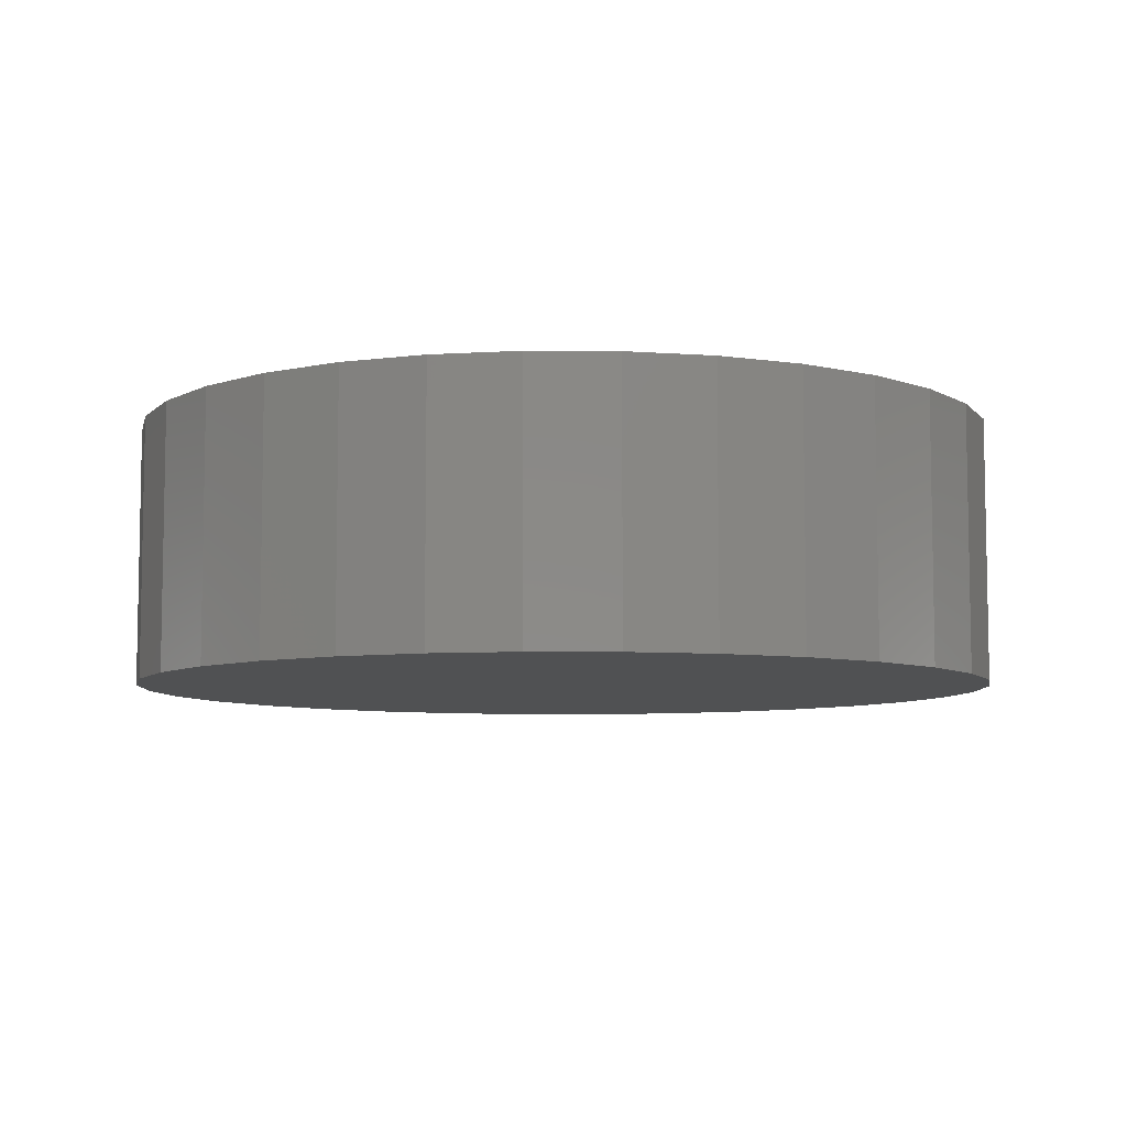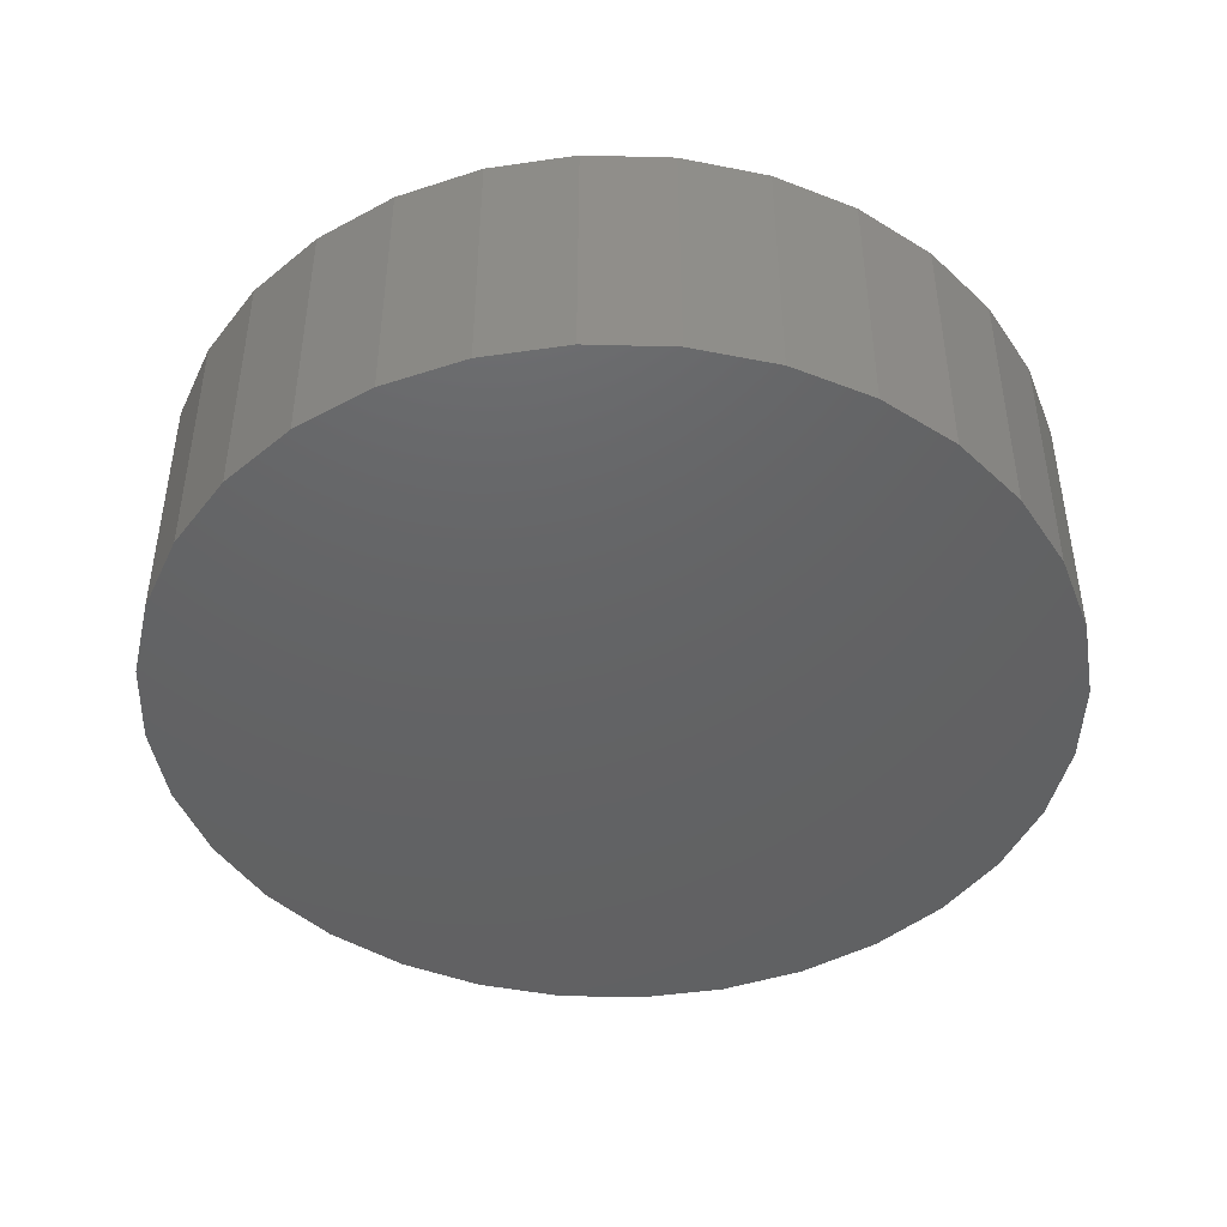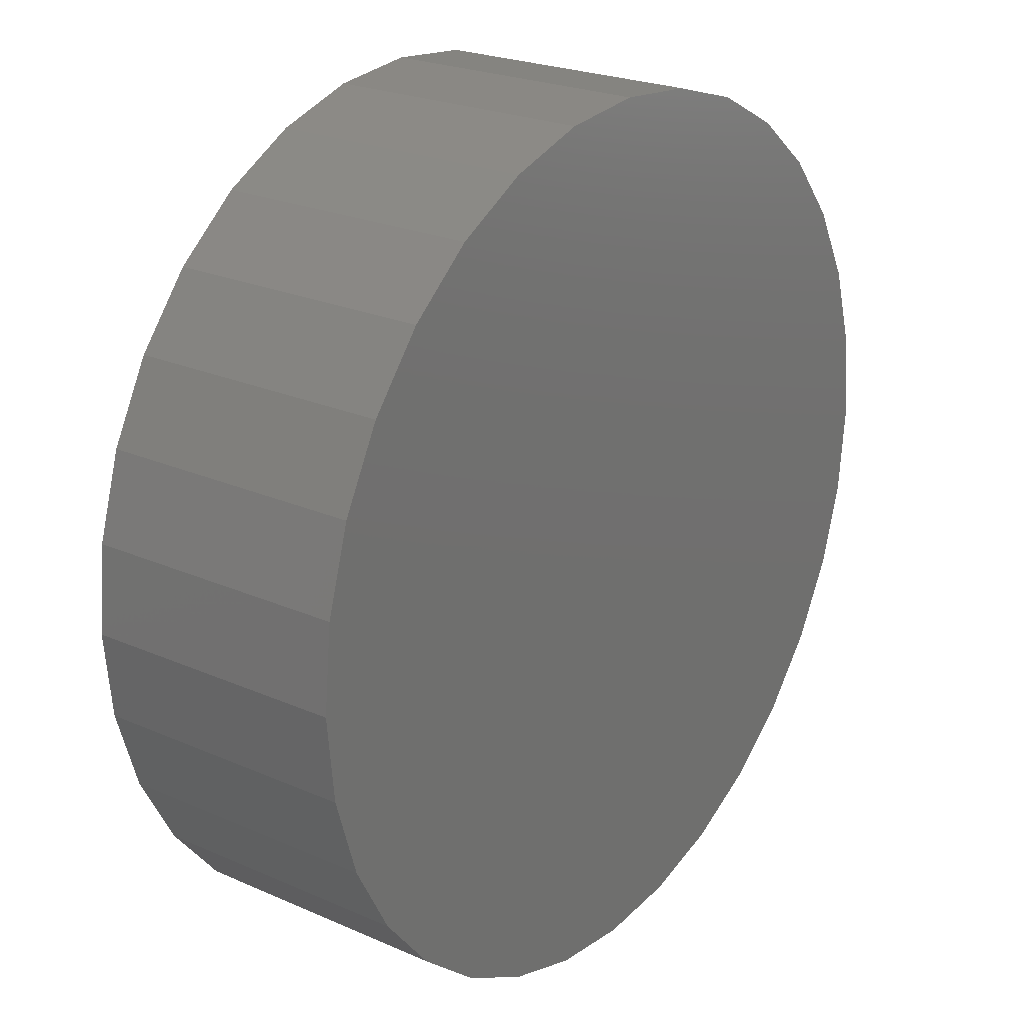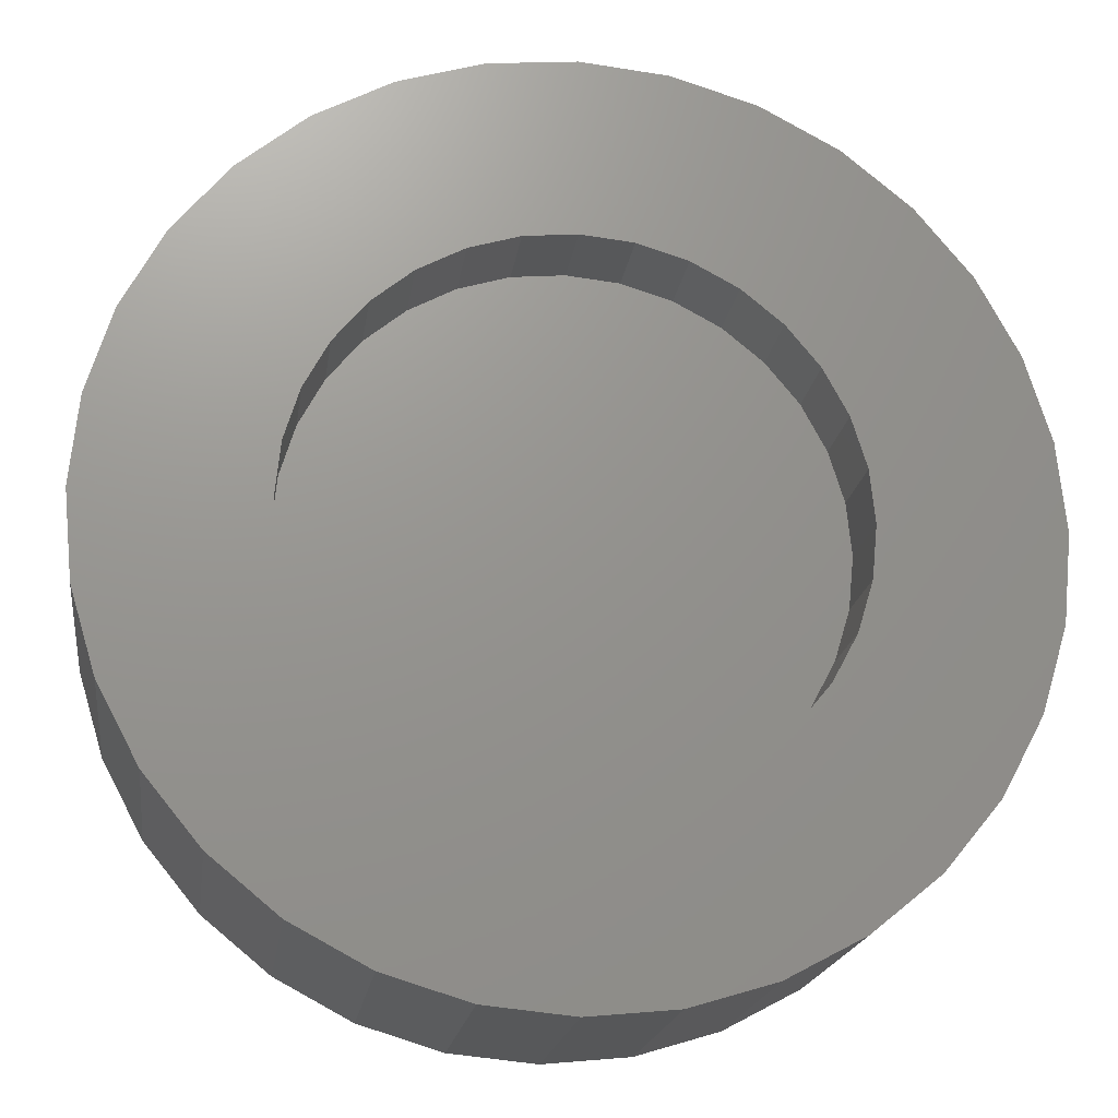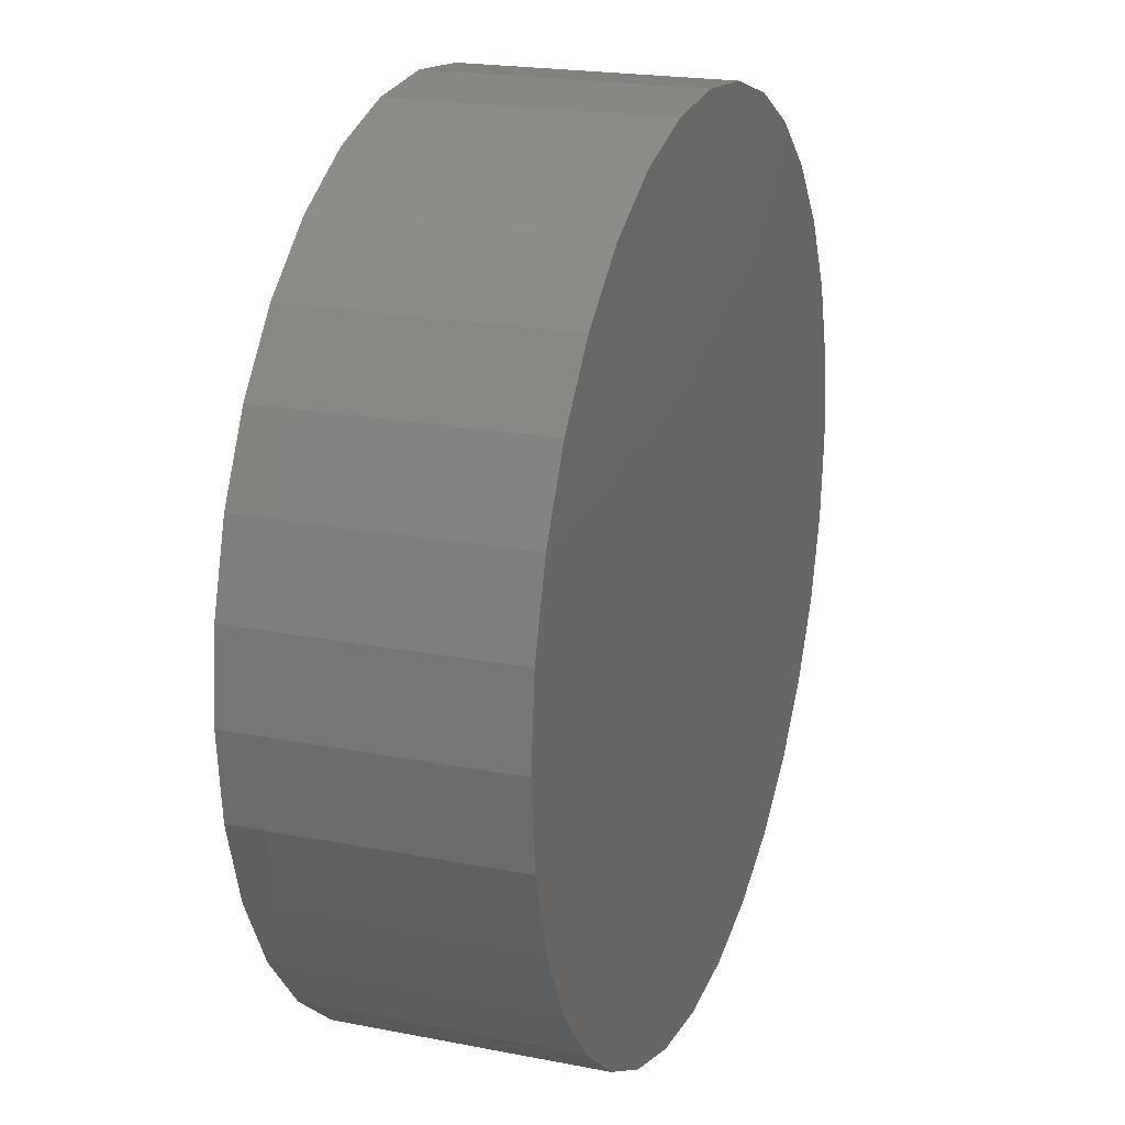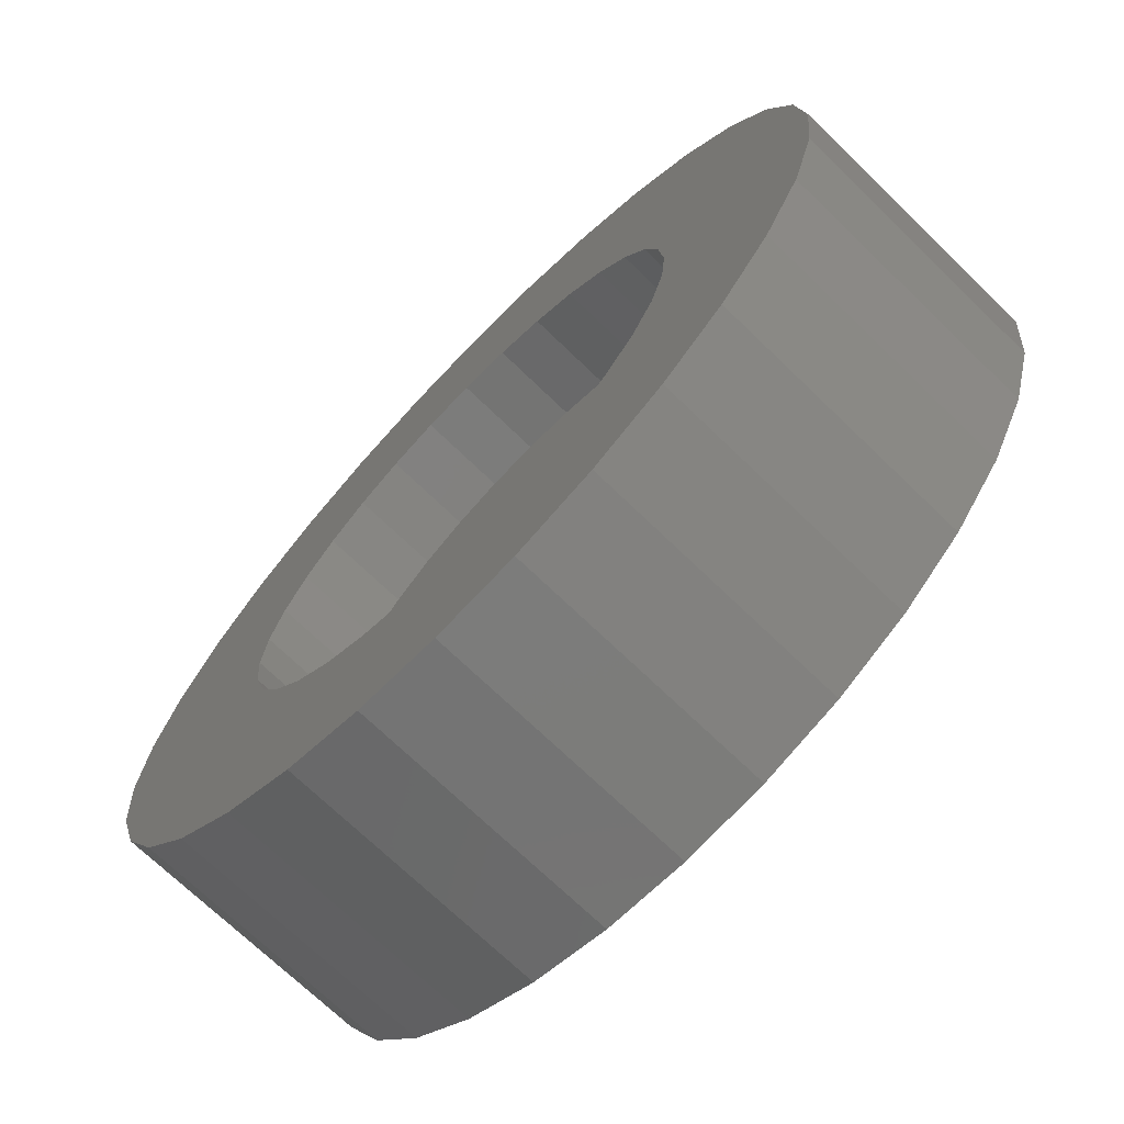
<metadata>
{"format":"stl","ext":"stl","renderer":"f3d","projection":"perspective","resolution":1024,"background":"white","views":[{"elev":-7.2,"azim":-40.4,"up":"+Z"},{"elev":-45.0,"azim":161.4,"up":"+Z"},{"elev":23.5,"azim":126.5,"up":"+Y"},{"elev":-19.0,"azim":-7.8,"up":"+Y"},{"elev":20.6,"azim":109.6,"up":"+Y"},{"elev":-71.0,"azim":45.9,"up":"+Y"}]}
</metadata>
<code>
# stl→obj: 128 verts, 252 faces
v 0.6978 0.03914 0.01562
v 0.6901 0.03839 0.01562
v 0.6828 0.03617 0.01562
v 0.6747 0.004588 0.01562
v 0.6761 0.009001 0.01562
v 0.6594 0.007637 0.01562
v 0.6747 -0.004588 0.01562
v 0.6594 -0.007637 0.01562
v 0.6761 -0.009001 0.01562
v 0.6616 -0.01498 0.01562
v 0.6782 -0.01307 0.01562
v 0.6811 -0.01663 0.01562
v 0.6652 -0.02175 0.01562
v 0.6847 -0.01956 0.01562
v 0.6888 -0.02173 0.01562
v 0.6932 -0.02307 0.01562
v 0.6701 -0.02768 0.01562
v 0.7255 0.02768 0.01562
v 0.7024 0.02307 0.01562
v 0.7068 0.02173 0.01562
v 0.7303 0.02175 0.01562
v 0.7108 0.01956 0.01562
v 0.7144 0.01663 0.01562
v 0.7339 0.01498 0.01562
v 0.7173 0.01307 0.01562
v 0.7195 0.009001 0.01562
v 0.7362 0.007637 0.01562
v 0.7208 0.004588 0.01562
v 0.7213 0 0.01562
v 0.7208 -0.004588 0.01562
v 0.7195 -0.009001 0.01562
v 0.7362 -0.007637 0.01562
v 0.7339 -0.01498 0.01562
v 0.7173 -0.01307 0.01562
v 0.7144 -0.01663 0.01562
v 0.7303 -0.02175 0.01562
v 0.7108 -0.01956 0.01562
v 0.7068 -0.02173 0.01562
v 0.7024 -0.02307 0.01562
v 0.7255 -0.02768 0.01562
v 0.7128 -0.03617 0.01562
v 0.6978 -0.03914 0.01562
v 0.7054 -0.03839 0.01562
v 0.7369 0 0.01562
v 0.6586 2.218e-17 0.01562
v 0.6743 2.88e-18 0.01562
v 0.6652 0.02175 0.01562
v 0.6616 0.01498 0.01562
v 0.6811 0.01663 0.01562
v 0.6847 0.01956 0.01562
v 0.6888 0.02173 0.01562
v 0.6932 0.02307 0.01562
v 0.6701 0.02768 0.01562
v 0.6782 0.01307 0.01562
v 0.6978 -0.02352 0.01562
v 0.676 -0.03255 0.01562
v 0.6828 -0.03617 0.01562
v 0.6901 -0.03839 0.01562
v 0.7195 -0.03255 0.01562
v 0.6978 0.02352 0.01562
v 0.7195 0.03255 0.01562
v 0.7128 0.03617 0.01562
v 0.7054 0.03839 0.01562
v 0.676 0.03255 0.01562
v 0.6978 -0.02352 0.007812
v 0.7024 -0.02307 0.007812
v 0.7068 -0.02173 0.007812
v 0.7108 -0.01956 0.007812
v 0.7144 -0.01663 0.007812
v 0.7173 -0.01307 0.007812
v 0.7195 -0.009001 0.007812
v 0.7208 -0.004588 0.007812
v 0.7213 -5.76e-18 0.007812
v 0.6932 -0.02307 0.007812
v 0.6888 -0.02173 0.007812
v 0.6847 -0.01956 0.007812
v 0.6811 -0.01663 0.007812
v 0.6782 -0.01307 0.007812
v 0.6761 -0.009001 0.007812
v 0.6747 -0.004588 0.007812
v 0.6743 2.88e-18 0.007812
v 0.6978 0.02352 0.007812
v 0.6932 0.02307 0.007812
v 0.6888 0.02173 0.007812
v 0.6847 0.01956 0.007812
v 0.6811 0.01663 0.007812
v 0.6782 0.01307 0.007812
v 0.6761 0.009001 0.007812
v 0.6747 0.004588 0.007812
v 0.7024 0.02307 0.007812
v 0.7068 0.02173 0.007812
v 0.7108 0.01956 0.007812
v 0.7144 0.01663 0.007812
v 0.7173 0.01307 0.007812
v 0.7195 0.009001 0.007812
v 0.7208 0.004588 0.007812
v 0.7369 -4.435e-17 -0.007812
v 0.7362 -0.007637 -0.007812
v 0.7339 -0.01498 -0.007812
v 0.7303 -0.02175 -0.007812
v 0.7255 -0.02768 -0.007812
v 0.7195 -0.03255 -0.007812
v 0.7128 -0.03617 -0.007812
v 0.7054 -0.03839 -0.007812
v 0.6978 -0.03914 -0.007812
v 0.6901 -0.03839 -0.007812
v 0.6828 -0.03617 -0.007812
v 0.676 -0.03255 -0.007812
v 0.6701 -0.02768 -0.007812
v 0.6652 -0.02175 -0.007812
v 0.6616 -0.01498 -0.007812
v 0.6594 -0.007637 -0.007812
v 0.6586 2.218e-17 -0.007812
v 0.6594 0.007637 -0.007812
v 0.6616 0.01498 -0.007812
v 0.6652 0.02175 -0.007812
v 0.6701 0.02768 -0.007812
v 0.676 0.03255 -0.007812
v 0.6828 0.03617 -0.007812
v 0.6901 0.03839 -0.007812
v 0.6978 0.03914 -0.007812
v 0.7054 0.03839 -0.007812
v 0.7128 0.03617 -0.007812
v 0.7195 0.03255 -0.007812
v 0.7255 0.02768 -0.007812
v 0.7303 0.02175 -0.007812
v 0.7339 0.01498 -0.007812
v 0.7362 0.007637 -0.007812
f 1 2 3
f 4 5 6
f 7 8 9
f 9 8 10
f 11 9 10
f 11 10 12
f 12 10 13
f 14 12 13
f 14 13 15
f 16 15 13
f 13 17 16
f 18 19 20
f 18 20 21
f 21 20 22
f 21 22 23
f 21 23 24
f 24 23 25
f 24 25 26
f 24 26 27
f 27 26 28
f 29 27 28
f 30 31 32
f 33 32 31
f 33 31 34
f 34 35 33
f 36 33 35
f 36 35 37
f 36 37 38
f 36 38 39
f 36 39 40
f 41 42 43
f 44 27 29
f 44 29 30
f 44 30 32
f 45 8 7
f 45 7 46
f 45 46 4
f 45 4 6
f 47 48 49
f 47 49 50
f 47 50 51
f 47 51 52
f 47 52 53
f 48 6 5
f 48 5 54
f 48 54 49
f 55 16 17
f 55 17 56
f 55 56 57
f 55 57 58
f 55 58 42
f 55 42 41
f 55 41 59
f 55 59 40
f 55 40 39
f 60 19 18
f 60 18 61
f 60 61 62
f 60 62 63
f 60 63 1
f 60 1 3
f 60 3 64
f 60 64 53
f 60 53 52
f 65 39 66
f 66 39 38
f 66 38 67
f 67 38 37
f 67 37 68
f 68 37 35
f 68 35 69
f 69 35 34
f 69 34 70
f 70 34 31
f 70 31 71
f 71 31 30
f 71 30 72
f 72 30 29
f 72 29 73
f 39 65 55
f 55 65 74
f 55 74 16
f 16 74 75
f 16 75 15
f 15 75 76
f 15 76 14
f 14 76 77
f 14 77 12
f 12 77 78
f 12 78 11
f 11 78 79
f 11 79 9
f 9 79 80
f 9 80 7
f 7 80 81
f 7 81 46
f 82 52 83
f 83 52 51
f 83 51 84
f 84 51 50
f 84 50 85
f 85 50 49
f 85 49 86
f 86 49 54
f 86 54 87
f 87 54 5
f 87 5 88
f 88 5 4
f 88 4 89
f 89 4 46
f 89 46 81
f 52 82 60
f 60 82 90
f 60 90 19
f 19 90 91
f 19 91 20
f 20 91 92
f 20 92 22
f 22 92 93
f 22 93 23
f 23 93 94
f 23 94 25
f 25 94 95
f 25 95 26
f 26 95 96
f 26 96 28
f 28 96 73
f 28 73 29
f 97 44 98
f 98 44 32
f 98 32 99
f 99 32 33
f 99 33 100
f 100 33 36
f 100 36 101
f 101 36 40
f 101 40 102
f 102 40 59
f 102 59 103
f 103 59 41
f 103 41 104
f 104 41 43
f 104 43 105
f 105 43 42
f 105 42 106
f 106 42 58
f 106 58 107
f 107 58 57
f 107 57 108
f 108 57 56
f 108 56 109
f 109 56 17
f 109 17 110
f 110 17 13
f 110 13 111
f 111 13 10
f 111 10 112
f 112 10 8
f 112 8 113
f 113 8 45
f 113 45 114
f 114 45 6
f 114 6 115
f 115 6 48
f 115 48 116
f 116 48 47
f 116 47 117
f 117 47 53
f 117 53 118
f 118 53 64
f 118 64 119
f 119 64 3
f 119 3 120
f 120 3 2
f 120 2 121
f 121 2 1
f 121 1 122
f 122 1 63
f 122 63 123
f 123 63 62
f 123 62 124
f 124 62 61
f 124 61 125
f 125 61 18
f 125 18 126
f 126 18 21
f 126 21 127
f 127 21 24
f 127 24 128
f 128 24 27
f 128 27 97
f 97 27 44
f 119 120 121
f 119 121 122
f 123 119 122
f 118 119 123
f 124 118 123
f 117 118 124
f 125 117 124
f 116 117 125
f 126 116 125
f 115 116 126
f 127 115 126
f 114 115 127
f 128 114 127
f 99 111 98
f 110 111 99
f 100 110 99
f 109 110 100
f 101 109 100
f 108 109 101
f 102 108 101
f 107 108 102
f 103 107 102
f 106 107 103
f 105 106 103
f 104 105 103
f 111 112 98
f 98 112 113
f 98 113 97
f 97 113 114
f 97 114 128
f 82 83 84
f 90 82 84
f 90 84 91
f 91 84 85
f 91 85 92
f 92 85 86
f 92 86 93
f 93 86 87
f 93 87 94
f 94 87 88
f 94 88 95
f 95 88 89
f 95 89 96
f 72 79 71
f 71 79 78
f 71 78 70
f 70 78 77
f 70 77 69
f 69 77 76
f 69 76 68
f 68 76 75
f 68 75 67
f 67 75 74
f 67 74 65
f 67 65 66
f 96 89 73
f 73 89 81
f 73 81 72
f 72 81 80
f 72 80 79

</code>
